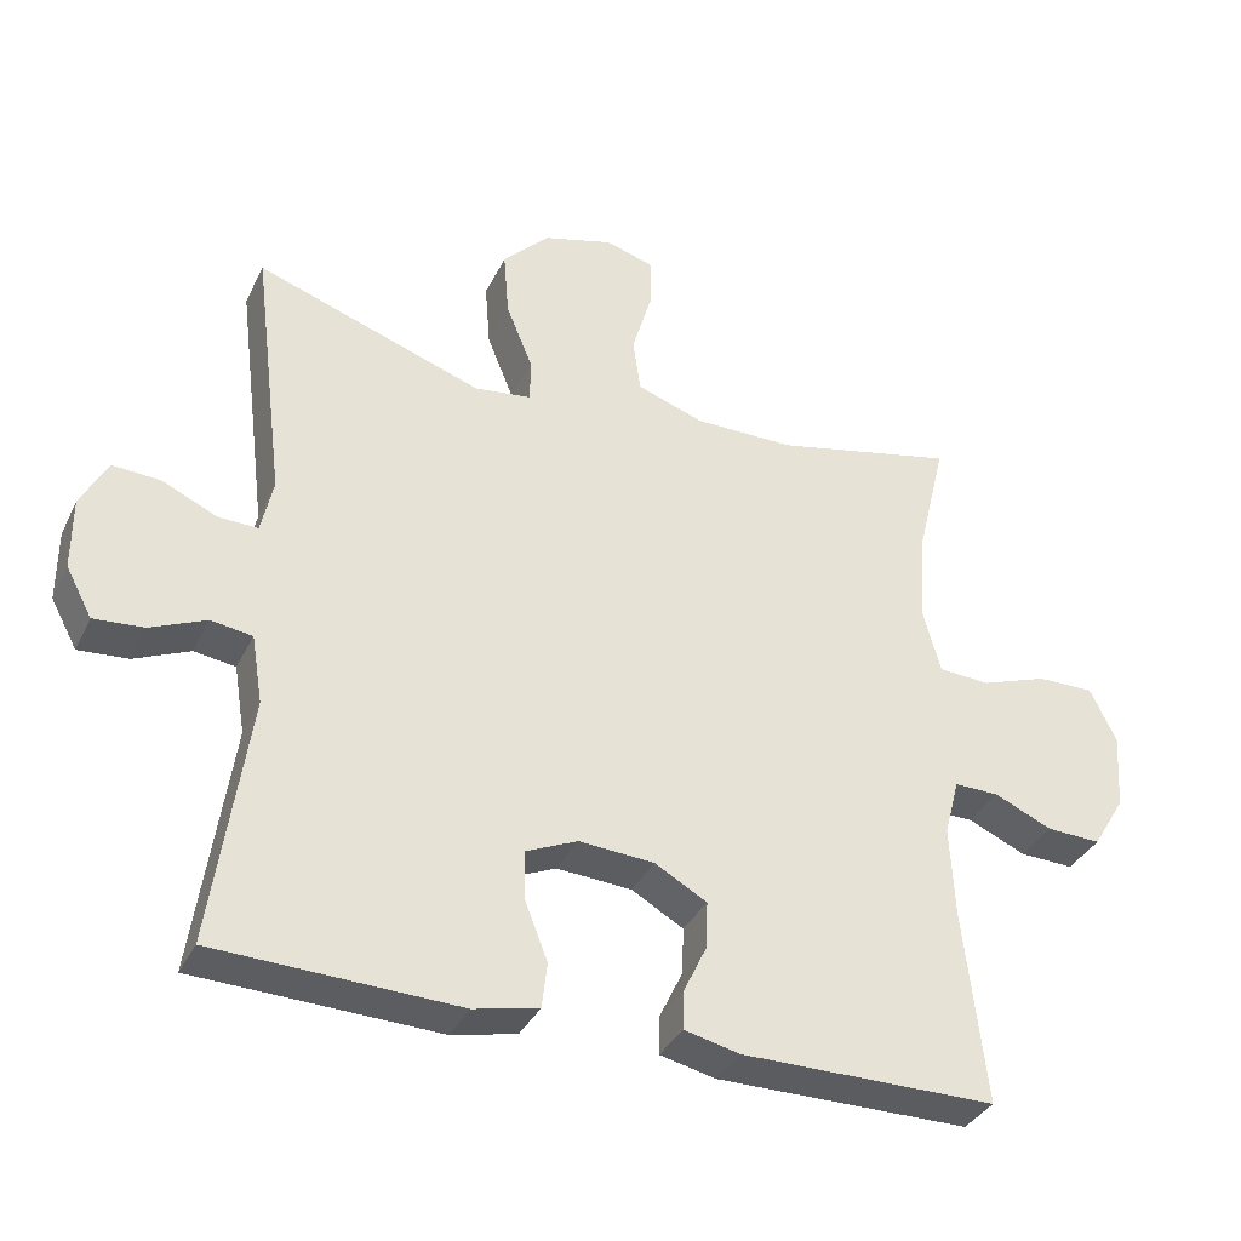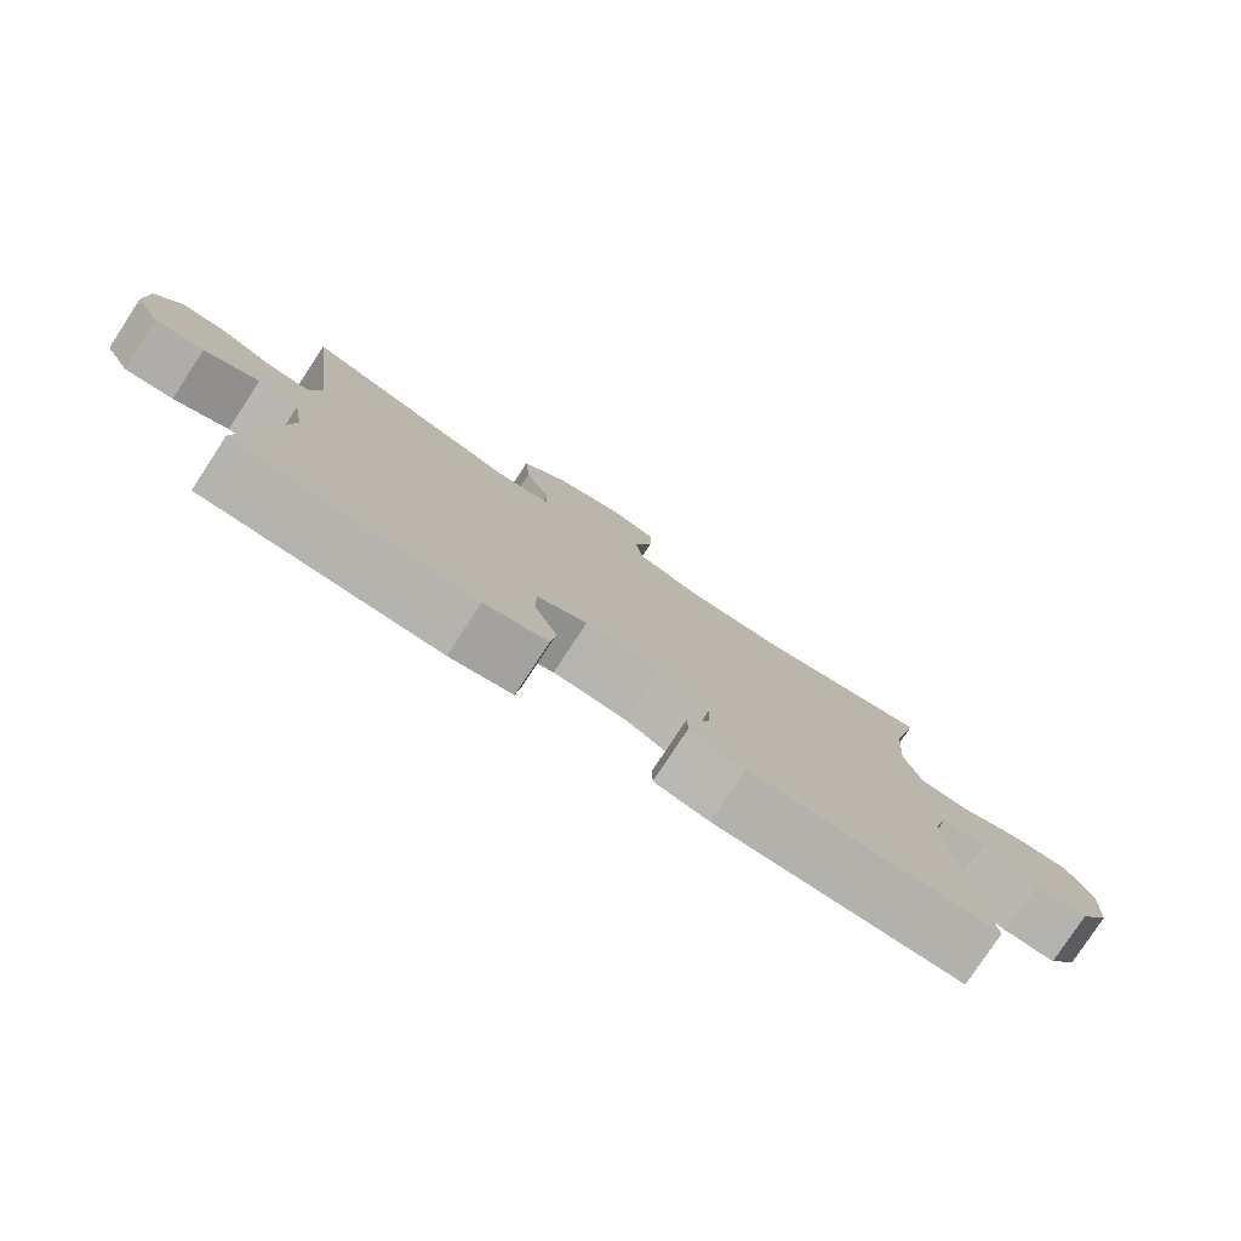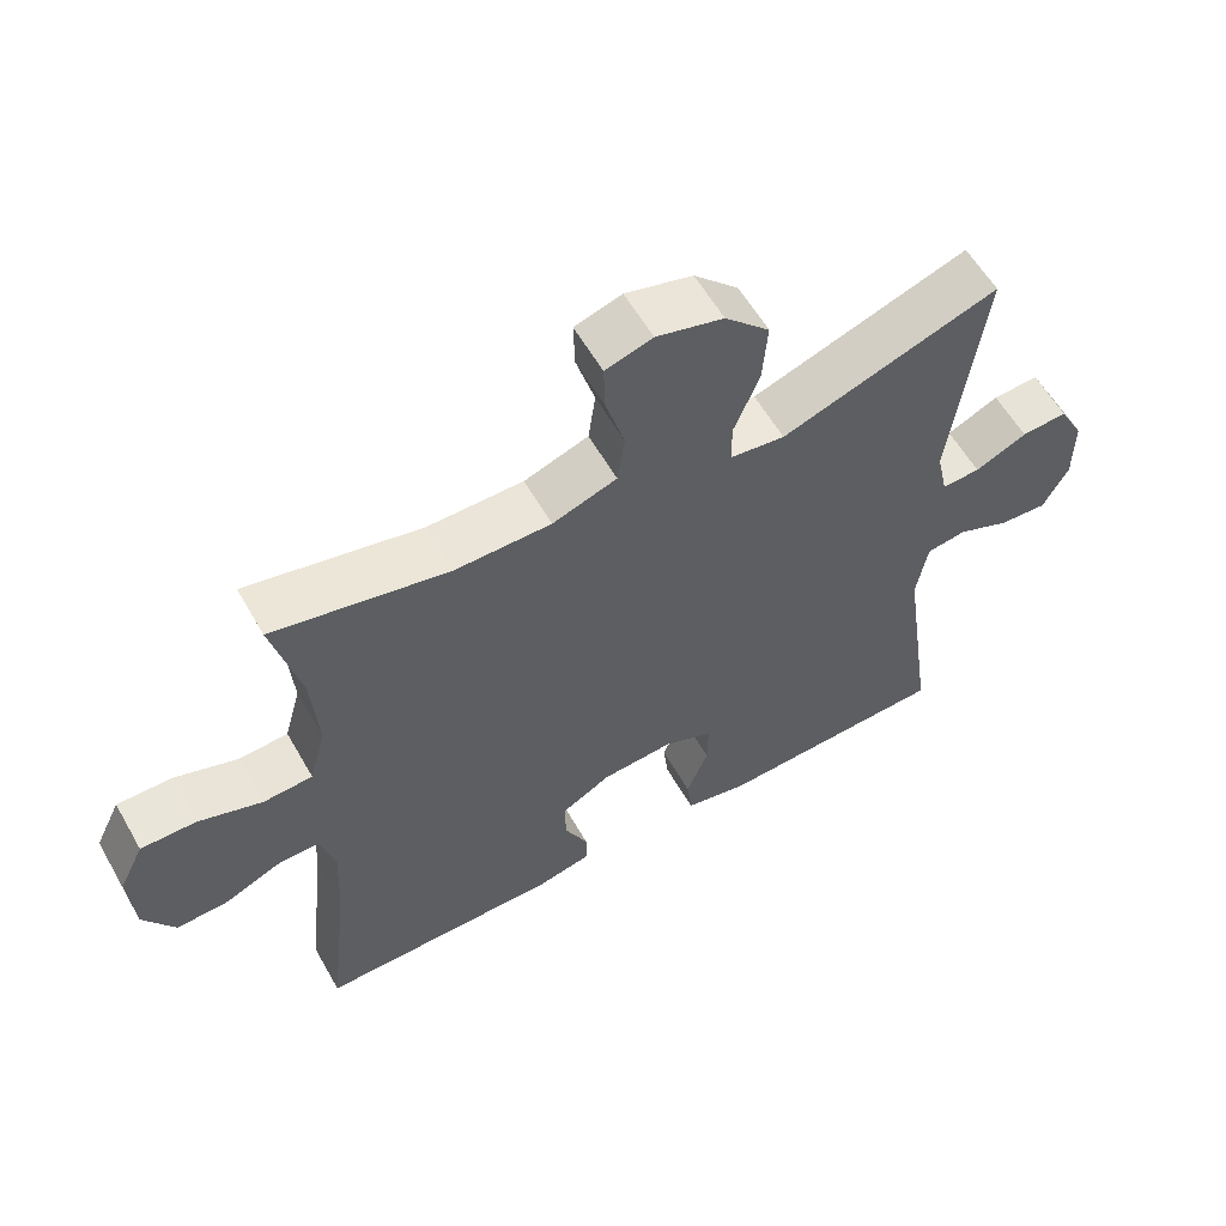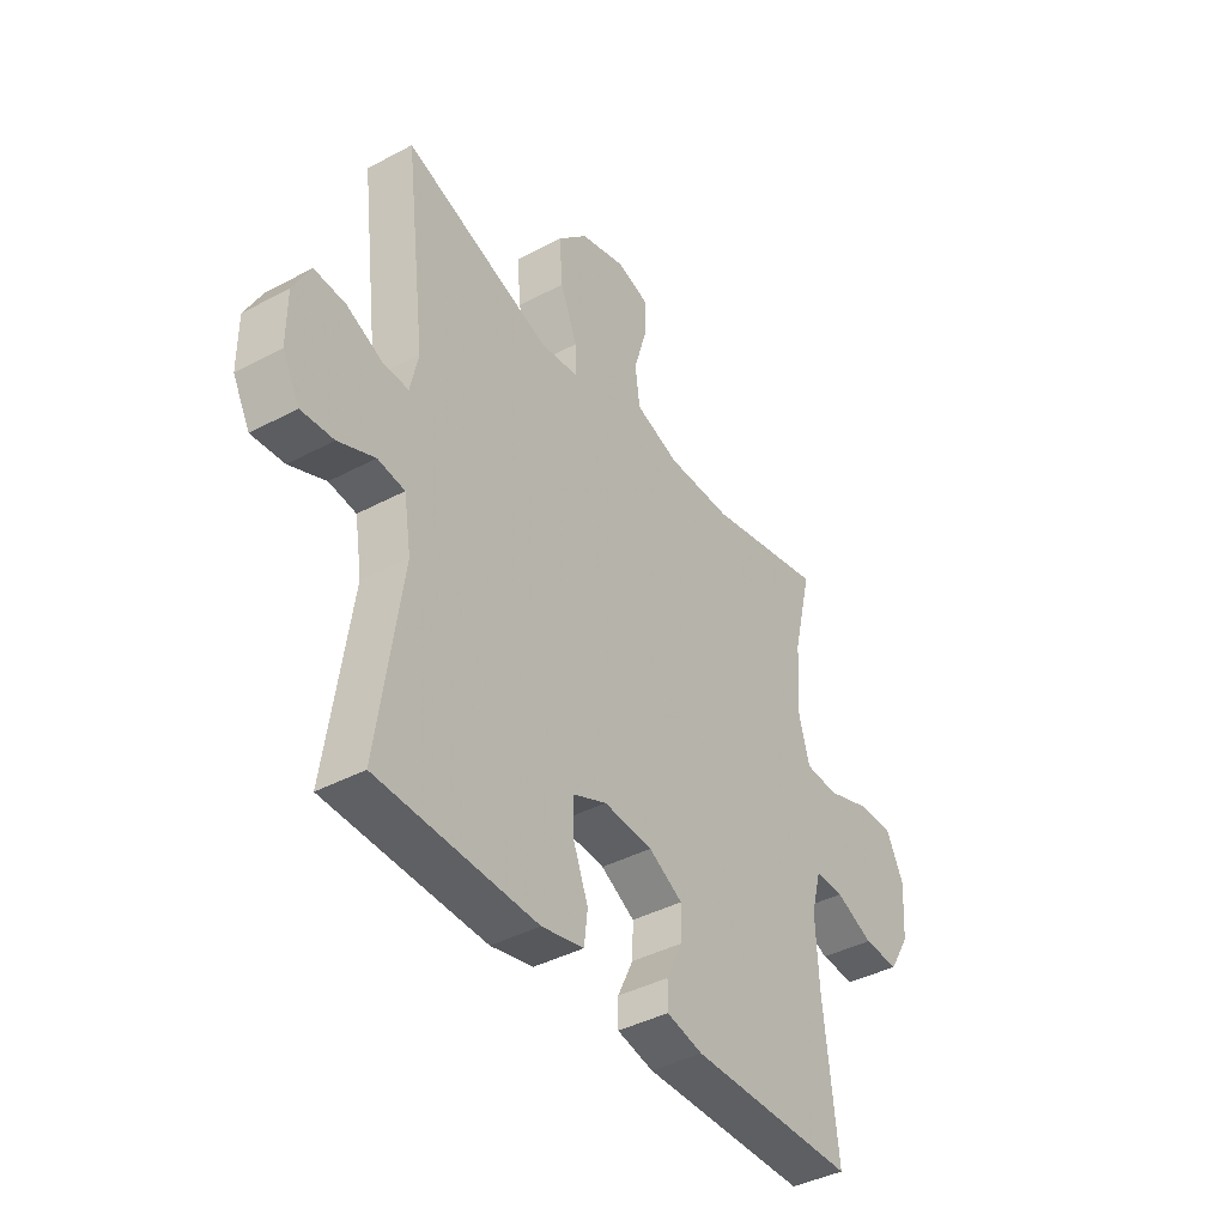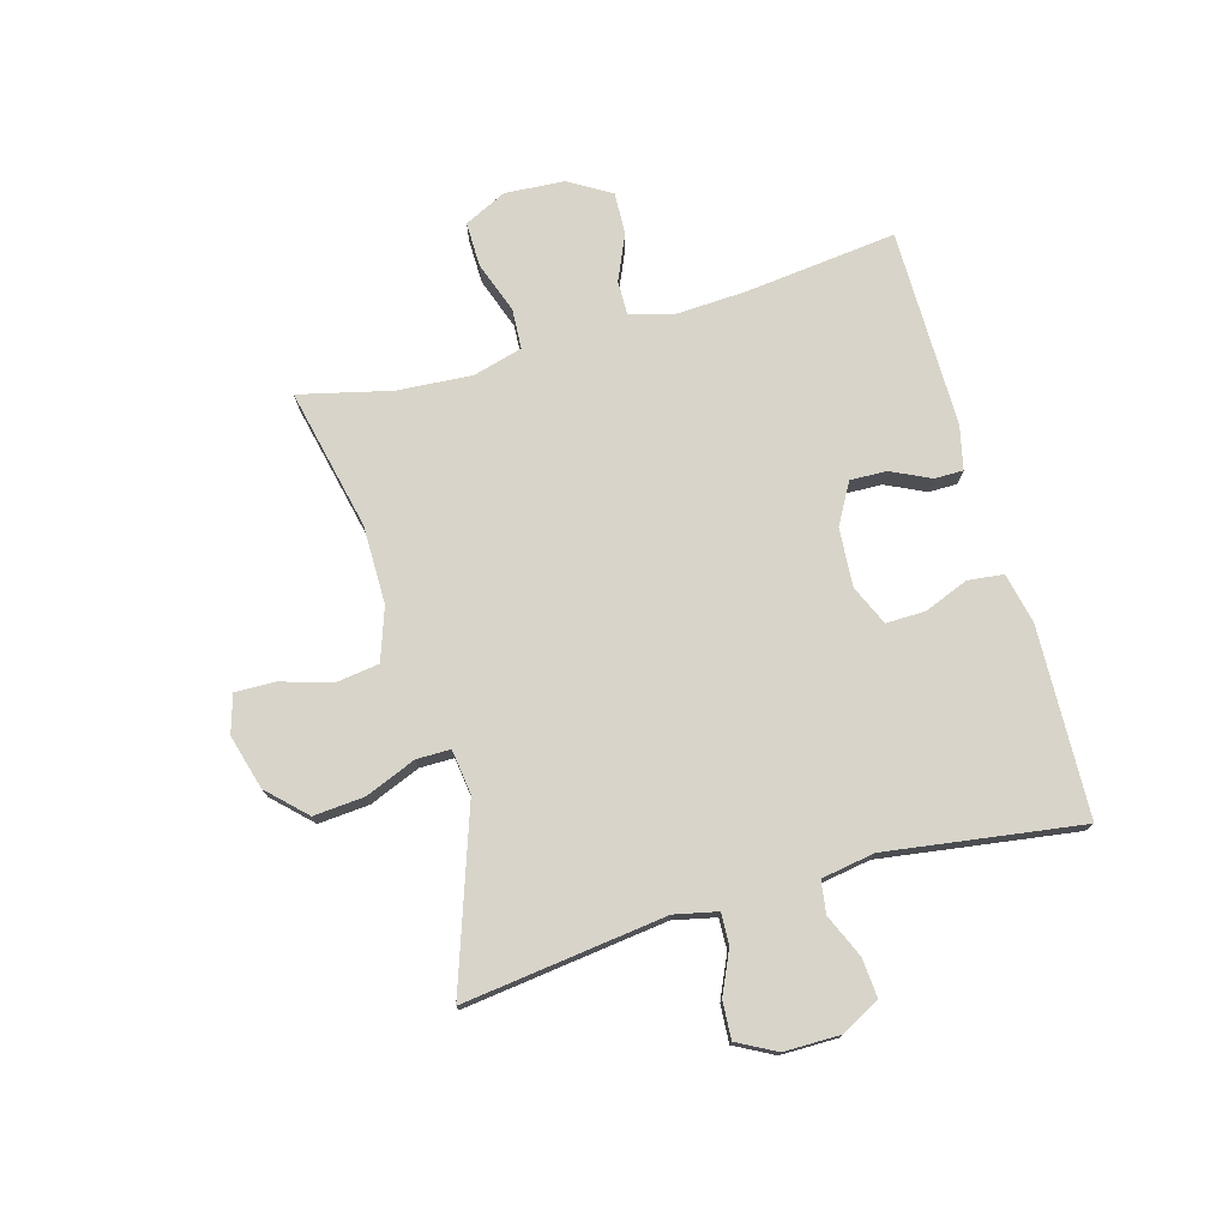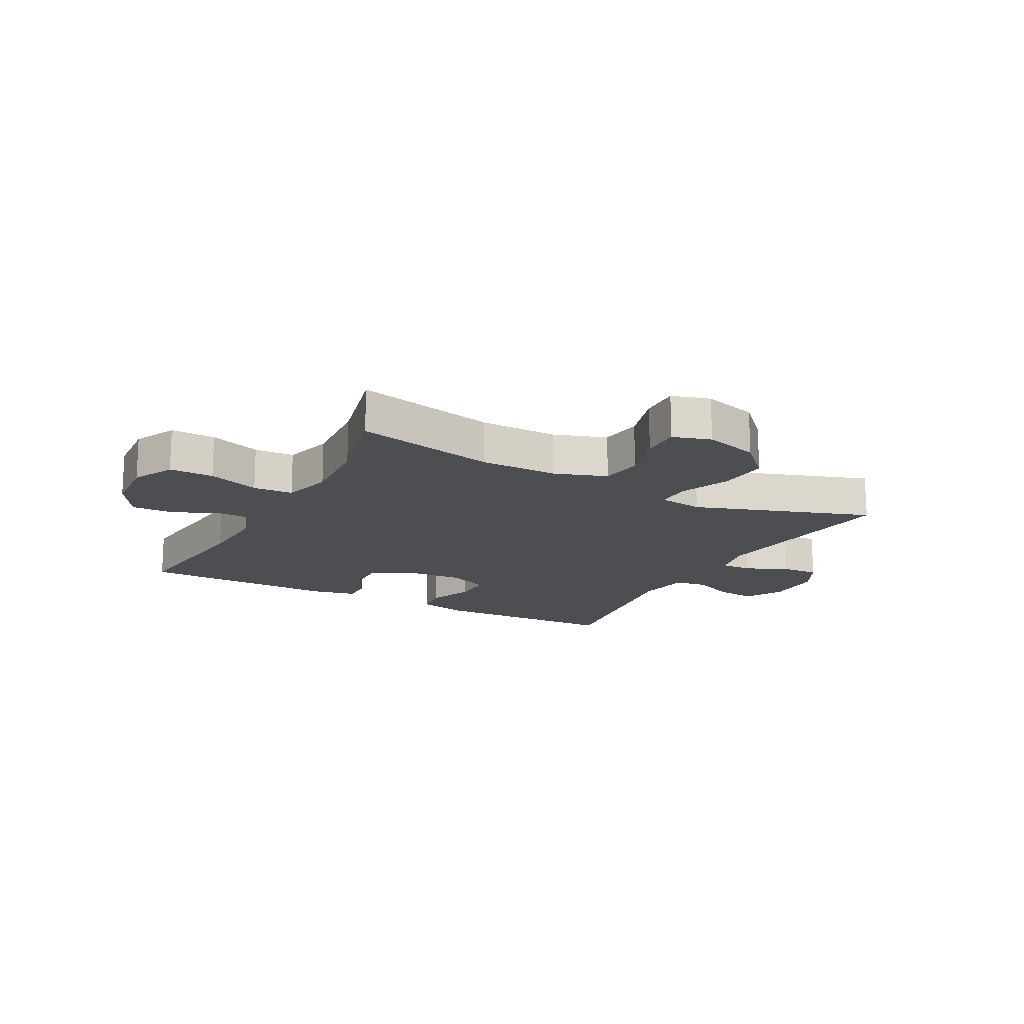
<metadata>
{"format":"obj","ext":"obj","renderer":"f3d","projection":"perspective","resolution":1024,"background":"white","views":[{"elev":-35.4,"azim":156.6,"up":"+Z"},{"elev":-79.1,"azim":146.7,"up":"+Z"},{"elev":58.9,"azim":-29.6,"up":"+Z"},{"elev":-40.6,"azim":123.1,"up":"+Z"},{"elev":75.4,"azim":74.1,"up":"+Y"},{"elev":-16.5,"azim":-28.3,"up":"+Y"}]}
</metadata>
<code>
v -0.5 0.07 0.5
v -0.259 0.07 0.447
v -0.126 0.07 0.447
v -0.037 0.07 0.478
v -0.027 0.07 0.55
v -0.053 0.07 0.638
v -0.055 0.07 0.706
v 0.01 0.07 0.726
v 0.103 0.07 0.7
v 0.165 0.07 0.637
v 0.158 0.07 0.55
v 0.123 0.07 0.464
v 0.123 0.07 0.406
v 0.199 0.07 0.396
v 0.5 0.07 0.5
v 0.457 0.07 0.155
v 0.473 0.07 0.082
v 0.526 0.07 0.084
v 0.598 0.07 0.117
v 0.662 0.07 0.121
v 0.697 0.07 0.055
v 0.697 0.07 -0.041
v 0.662 0.07 -0.106
v 0.596 0.07 -0.101
v 0.522 0.07 -0.069
v 0.467 0.07 -0.077
v 0.452 0.07 -0.168
v 0.5 0.07 -0.5
v 0.177 0.07 -0.512
v 0.091 0.07 -0.493
v 0.084 0.07 -0.433
v 0.114 0.07 -0.356
v 0.115 0.07 -0.29
v 0.047 0.07 -0.26
v -0.053 0.07 -0.267
v -0.122 0.07 -0.306
v -0.12 0.07 -0.368
v -0.088 0.07 -0.435
v -0.088 0.07 -0.484
v -0.162 0.07 -0.501
v -0.5 0.07 -0.5
v -0.471 0.07 -0.242
v -0.465 0.07 -0.122
v -0.485 0.07 -0.047
v -0.544 0.07 -0.048
v -0.621 0.07 -0.082
v -0.693 0.07 -0.085
v -0.736 0.07 -0.014
v -0.743 0.07 0.088
v -0.708 0.07 0.16
v -0.632 0.07 0.159
v -0.544 0.07 0.128
v -0.476 0.07 0.132
v -0.453 0.07 0.216
v -0.462 0.07 0.343
v -0.5 0 0.5
v -0.259 0 0.447
v -0.126 0 0.447
v -0.037 0 0.478
v -0.027 0 0.55
v -0.053 0 0.638
v -0.055 0 0.706
v 0.01 0 0.726
v 0.103 0 0.7
v 0.165 0 0.637
v 0.158 0 0.55
v 0.123 0 0.464
v 0.123 0 0.406
v 0.199 0 0.396
v 0.5 0 0.5
v 0.457 0 0.155
v 0.473 0 0.082
v 0.526 0 0.084
v 0.598 0 0.117
v 0.662 0 0.121
v 0.697 0 0.055
v 0.697 0 -0.041
v 0.662 0 -0.106
v 0.596 0 -0.101
v 0.522 0 -0.069
v 0.467 0 -0.077
v 0.452 0 -0.168
v 0.5 0 -0.5
v 0.177 0 -0.512
v 0.091 0 -0.493
v 0.084 0 -0.433
v 0.114 0 -0.356
v 0.115 0 -0.29
v 0.047 0 -0.26
v -0.053 0 -0.267
v -0.122 0 -0.306
v -0.12 0 -0.368
v -0.088 0 -0.435
v -0.088 0 -0.484
v -0.162 0 -0.501
v -0.5 0 -0.5
v -0.471 0 -0.242
v -0.465 0 -0.122
v -0.485 0 -0.047
v -0.544 0 -0.048
v -0.621 0 -0.082
v -0.693 0 -0.085
v -0.736 0 -0.014
v -0.743 0 0.088
v -0.708 0 0.16
v -0.632 0 0.159
v -0.544 0 0.128
v -0.476 0 0.132
v -0.453 0 0.216
v -0.462 0 0.343
f 49 50 51 52
f 49 52 53
f 48 49 53
f 45 46 47 48
f 44 45 48 53
f 43 44 53 54
f 39 40 41 42
f 37 38 39 42
f 36 37 42 43
f 35 36 43 54
f 29 30 31 32
f 27 28 29 32
f 26 27 32 33
f 22 23 24 25
f 22 25 26
f 21 22 26
f 18 19 20 21
f 17 18 21 26
f 16 17 26 33
f 14 15 16 33
f 9 10 11 12
f 9 12 13
f 8 9 13
f 5 6 7 8
f 4 5 8 13
f 3 4 13
f 2 3 13
f 55 1 2
f 34 35 54 55
f 14 33 34 55
f 2 13 14 55
f 107 106 105 104
f 108 107 104
f 108 104 103
f 103 102 101 100
f 108 103 100 99
f 109 108 99 98
f 97 96 95 94
f 97 94 93 92
f 98 97 92 91
f 109 98 91 90
f 87 86 85 84
f 87 84 83 82
f 88 87 82 81
f 80 79 78 77
f 81 80 77
f 81 77 76
f 76 75 74 73
f 81 76 73 72
f 88 81 72 71
f 88 71 70 69
f 67 66 65 64
f 68 67 64
f 68 64 63
f 63 62 61 60
f 68 63 60 59
f 68 59 58
f 68 58 57
f 57 56 110
f 110 109 90 89
f 110 89 88 69
f 110 69 68 57
f 1 56 57 2
f 2 57 58 3
f 3 58 59 4
f 4 59 60 5
f 5 60 61 6
f 6 61 62 7
f 7 62 63 8
f 8 63 64 9
f 9 64 65 10
f 10 65 66 11
f 11 66 67 12
f 12 67 68 13
f 13 68 69 14
f 14 69 70 15
f 15 70 71 16
f 16 71 72 17
f 17 72 73 18
f 18 73 74 19
f 19 74 75 20
f 20 75 76 21
f 21 76 77 22
f 22 77 78 23
f 23 78 79 24
f 24 79 80 25
f 25 80 81 26
f 26 81 82 27
f 27 82 83 28
f 28 83 84 29
f 29 84 85 30
f 30 85 86 31
f 31 86 87 32
f 32 87 88 33
f 33 88 89 34
f 34 89 90 35
f 35 90 91 36
f 36 91 92 37
f 37 92 93 38
f 38 93 94 39
f 39 94 95 40
f 40 95 96 41
f 41 96 97 42
f 42 97 98 43
f 43 98 99 44
f 44 99 100 45
f 45 100 101 46
f 46 101 102 47
f 47 102 103 48
f 48 103 104 49
f 49 104 105 50
f 50 105 106 51
f 51 106 107 52
f 52 107 108 53
f 53 108 109 54
f 54 109 110 55
f 55 110 56 1

</code>
